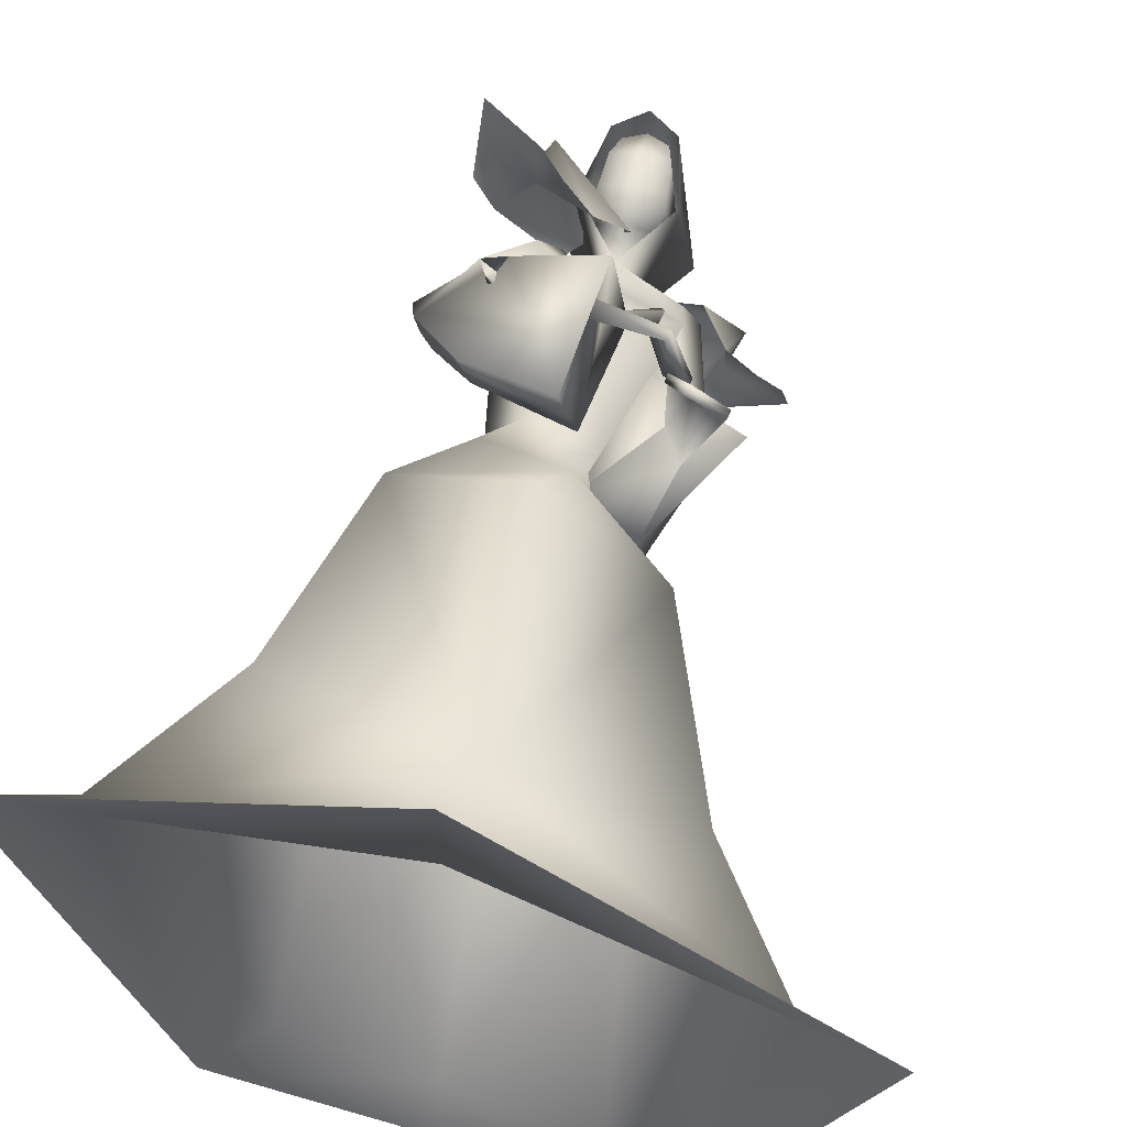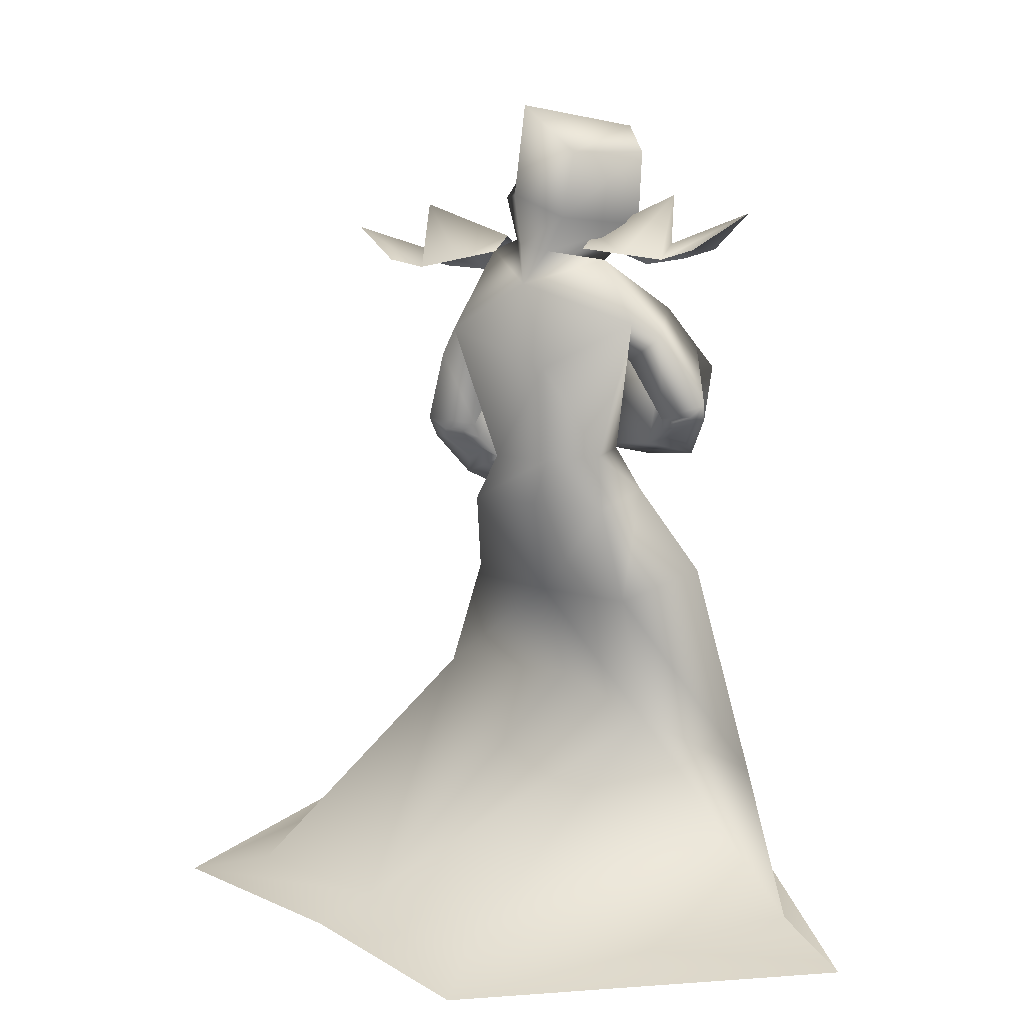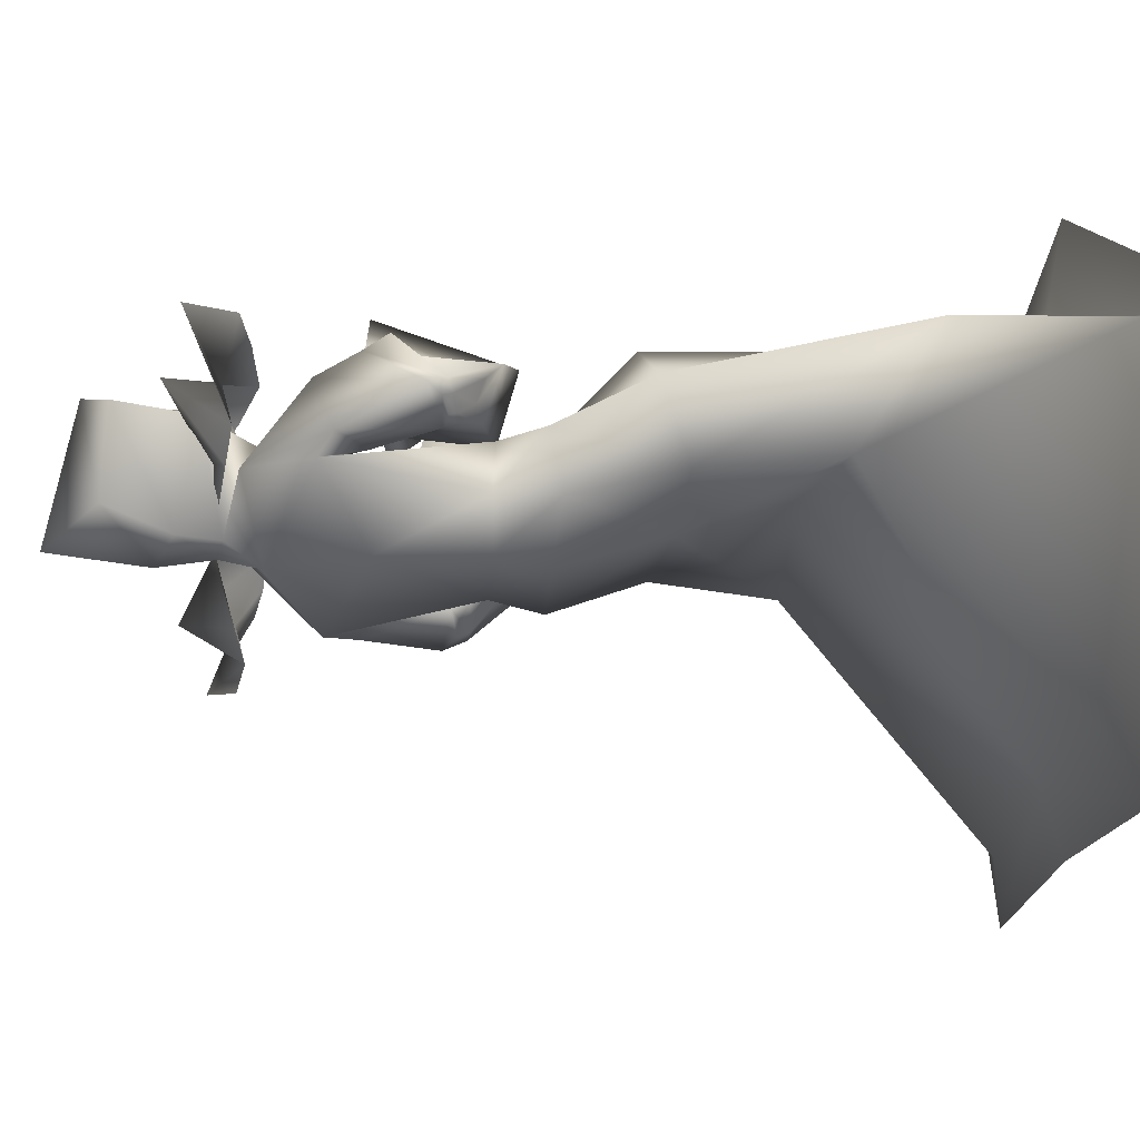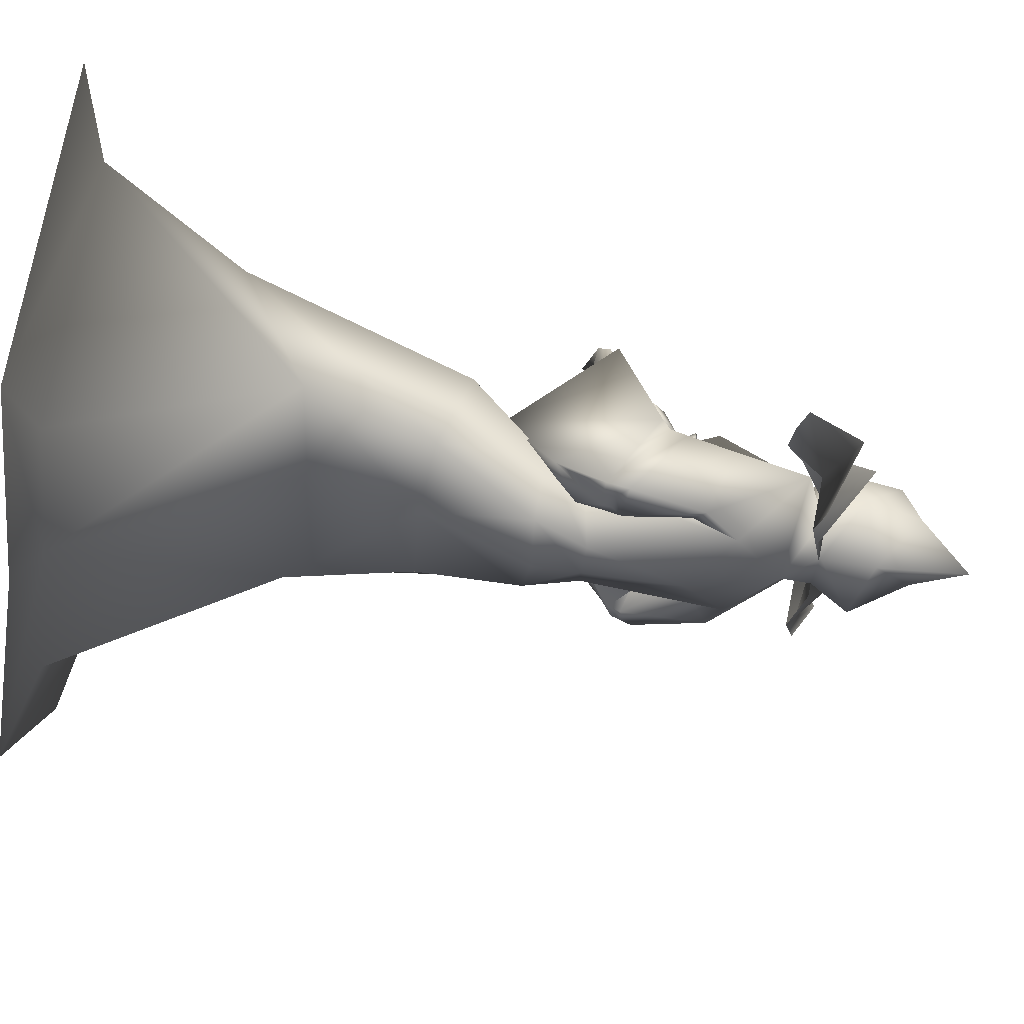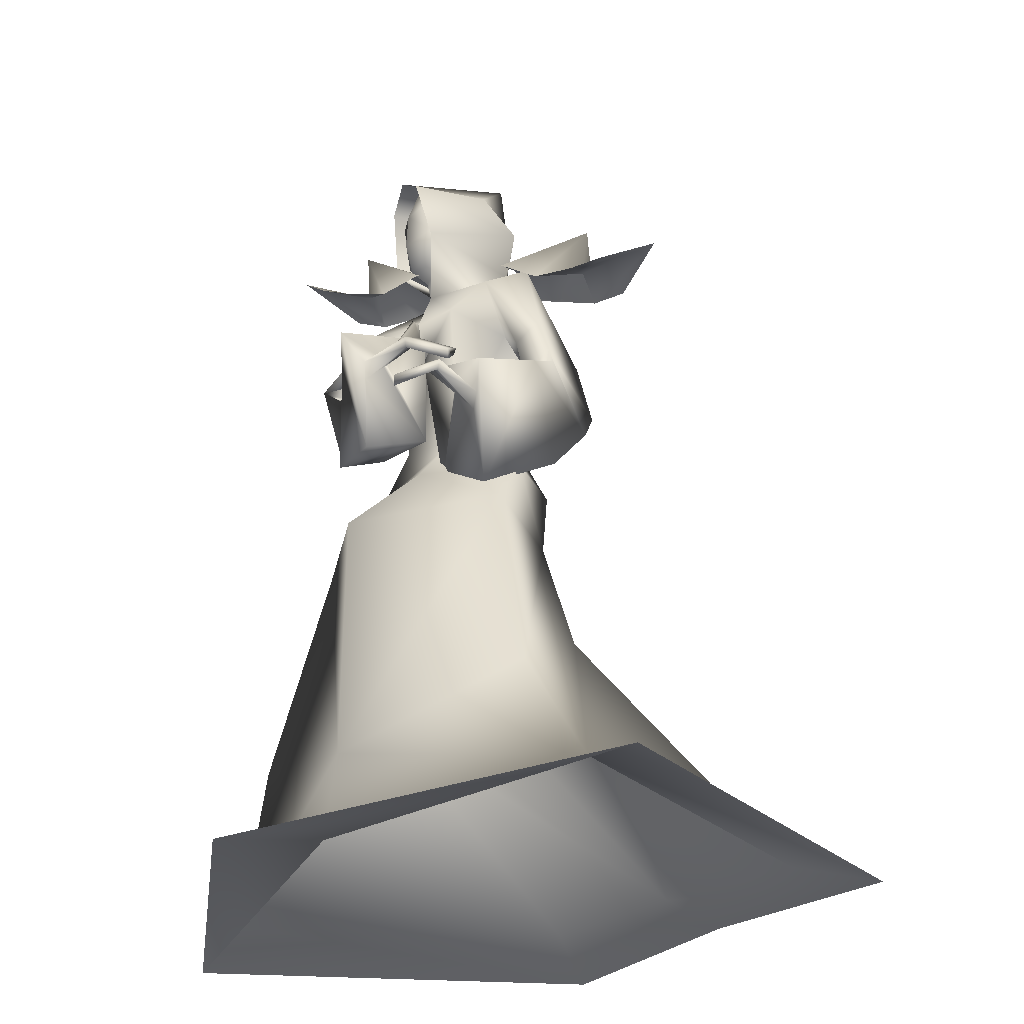
<metadata>
{"format":"obj","ext":"obj","renderer":"f3d","projection":"perspective","resolution":1024,"background":"white","views":[{"elev":54.4,"azim":12.5,"up":"+Z"},{"elev":18.8,"azim":-118.7,"up":"+Y"},{"elev":-3.7,"azim":-99.9,"up":"+Z"},{"elev":-67.7,"azim":82.6,"up":"+Z"},{"elev":-30.5,"azim":63.8,"up":"+Y"}]}
</metadata>
<code>
o Cube_Mage_mesh
v 0.2424 0.6665 -0.8778
v -0.2695 0.7322 -0.3534
v 0.4051 0.6207 -0.7219
v -0.1154 0.6875 -0.1887
v 0.41 0.7148 -0.8779
v -0.2582 0.8006 -0.1934
v 0.1865 0.6537 -0.8242
v -0.2197 0.7059 -0.4081
v 0.06226 0.7016 -0.6917
v -0.08628 0.7207 -0.5395
v 0.3492 0.6079 -0.6683
v -0.0656 0.6611 -0.2434
v 0.2724 0.6669 -0.7445
v -0.1363 0.7194 -0.3258
v 0.225 0.6558 -0.5358
v 0.06782 0.6759 -0.3748
v 0.1482 0.7148 -0.612
v -0.002867 0.7342 -0.4572
v 0.1244 0.6777 -0.7579
v -0.153 0.7133 -0.4738
v 0.2829 0.6053 -0.6027
v -0.003047 0.642 -0.3098
v 0.3004 0.777 -0.7439
v -0.1211 0.8311 -0.3121
v 0.04346 -0.4067 -0.5033
v 0.3137 -0.4295 -0.6829
v -0.2341 -0.4399 -0.4414
v 0.4782 -0.5842 -0.4724
v -0.333 -0.5926 -0.1921
v 0.09392 -0.7104 -0.1983
v 0.04002 -0.8903 -1.063
v 0.3545 -0.8943 -1.208
v -0.2755 -0.8943 -0.9428
v 0.6895 -0.8959 -0.5099
v -0.5484 -0.8959 -0.2182
v 0.07858 -0.9152 -0.1796
v 0.0196 -0.1561 -0.5784
v 0.2121 -0.1395 -0.655
v -0.171 -0.148 -0.466
v 0.3066 -0.07328 -0.4954
v -0.2426 -0.07143 -0.2992
v 0.05067 -0.08993 -0.219
v 0.1193 0.7099 -0.6017
v -0.0288 0.7099 -0.6017
v 0.04524 0.7155 -0.6322
v 0.04524 0.6335 -0.4226
v 0.2197 0.6661 -0.6091
v -0.07129 0.6833 -0.4707
v 0.1893 0.62 -0.5079
v -0.0566 0.6143 -0.4327
v -0.003541 0.6324 -0.653
v -0.05989 0.4361 -0.6291
v 0.1201 0.511 -0.7728
v -0.1785 0.5498 -0.4585
v 0.2136 0.4851 -0.403
v 0.1259 0.5175 -0.5933
v 0.0164 0.5044 -0.44
v 0.1178 0.1815 -0.4694
v 0.1521 0.1864 -0.631
v -0.03437 0.2004 -0.4078
v -0.06044 0.2065 -0.62
v 0.03384 0.2054 -0.7034
v -0.1256 0.2174 -0.5126
v 0.2891 0.3886 -0.6357
v -0.1506 0.4667 -0.2579
v 0.2412 0.326 -0.5923
v -0.1282 0.382 -0.2779
v 0.2154 0.2681 -0.7939
v -0.3001 0.3637 -0.3294
v 0.1227 0.2633 -0.7166
v -0.2359 0.3264 -0.4072
v 0.3026 0.3342 -0.5899
v -0.1289 0.4581 -0.255
v 0.2326 0.349 -0.5716
v -0.116 0.4581 -0.3277
v 0.2132 0.1134 -0.6875
v -0.1754 0.206 -0.2799
v 0.1153 0.1714 -0.653
v -0.157 0.2431 -0.3914
v 0.241 0.3275 -0.6006
v -0.1503 0.3827 -0.2789
v 0.3012 0.3477 -0.6417
v -0.1765 0.4158 -0.2271
v 0.2157 0.2185 -0.7735
v -0.2882 0.3245 -0.3211
v 0.1257 0.2263 -0.7032
v -0.2286 0.2982 -0.3986
v 0.1902 0.09953 -0.6048
v -0.1122 0.1113 -0.3847
v -0.04769 0.09695 -0.6459
v 0.09298 0.0852 -0.7276
v -0.152 0.08983 -0.5181
v 0.2781 0.1997 -0.2284
v 0.26 0.3322 -0.3748
v 0.2255 0.2489 -0.2671
v 0.209 0.3766 -0.4207
v 0.2705 0.1738 -0.2318
v 0.2546 0.3058 -0.3781
v 0.2208 0.2361 -0.2796
v 0.1955 0.3638 -0.4204
v 0.2415 0.2533 -0.4054
v 0.07303 0.3871 -0.2876
v 0.2786 0.2152 -0.4454
v 0.04819 0.3821 -0.2442
v 0.2688 0.1708 -0.4419
v 0.04723 0.3332 -0.2505
v 0.2246 0.2341 -0.4122
v 0.05817 0.3729 -0.2936
v 0.2059 0.4447 -0.5879
v -0.06946 0.476 -0.3333
v 0.2621 0.496 -0.6262
v -0.09352 0.5514 -0.3019
v 0.1751 0.4364 -0.7752
v -0.2346 0.5235 -0.4142
v 0.1124 0.4127 -0.6727
v -0.1408 0.4489 -0.4389
v 0.1461 0.2216 -0.728
v -0.249 0.3023 -0.3815
v 0.1848 0.218 -0.7582
v -0.2746 0.3135 -0.3481
v 0.1531 0.1835 -0.6789
v -0.1842 0.2586 -0.3558
v 0.1932 0.1612 -0.6945
v -0.1935 0.2444 -0.3104
v 0.1465 0.2428 -0.7363
v -0.2538 0.3192 -0.3845
v 0.1838 0.2434 -0.7669
v -0.2793 0.3332 -0.353
v 0.08321 0.07268 -0.3851
v 0.1836 0.3037 -0.3505
v 0.1086 0.4505 -0.3812
v 0.3852 0.2345 -0.3999
v 0.08042 0.4262 -0.1656
v 0.2181 0.002316 -0.495
v 0.03751 0.1442 -0.263
v 0.08748 0.0695 -0.4468
v 0.06635 0.1845 -0.4094
v 0.2783 0.2651 -0.3198
v 0.1706 0.406 -0.3402
v 0.3533 0.2239 -0.3136
v 0.209 0.3688 -0.2836
v 0.3493 0.1969 -0.3098
v 0.2075 0.3404 -0.2867
v 0.2711 0.2543 -0.3263
v 0.1583 0.399 -0.3398
v 0.2191 0.2841 -0.3364
v 0.1695 0.4441 -0.3329
v 0.2217 0.2845 -0.3321
v 0.1752 0.4398 -0.3353
v 0.2255 0.2923 -0.3419
v 0.176 0.4455 -0.3166
v 0.2282 0.293 -0.3372
v 0.1824 0.4412 -0.3191
v 0.1796 0.8002 -0.5959
v -0.08907 0.8002 -0.5959
v 0.04524 0.835 -0.6487
v 0.1498 0.7552 -0.3719
v -0.05934 0.7552 -0.3719
v 0.1228 0.938 -0.5346
v -0.03228 0.938 -0.5346
v 0.04524 1.043 -0.6217
v 0.115 0.9212 -0.3423
v -0.02455 0.9212 -0.3423
v 0.04524 0.9726 -0.3344
v 0.4868 -0.9497 -1.36
v -0.4206 -0.9497 -1.083
v 0.8941 -0.9517 -0.5111
v -0.7523 -0.9517 -0.2016
v 0.08973 -0.9628 0.07576
v 0.03385 -0.935 -1.204
v 0.04524 0.7441 -0.596
v 0.1087 0.787 -0.5074
v -0.01819 0.787 -0.5074
v 0.04524 0.8455 -0.6075
v 0.1259 0.8171 -0.5046
v -0.03542 0.8171 -0.5046
v 0.09641 0.9414 -0.5237
v -0.005924 0.9414 -0.5237
v 0.04524 0.9596 -0.5465
v 0.1075 0.7338 -0.4352
v -0.01703 0.7338 -0.4352
v 0.04524 0.6744 -0.4119
v 0.09501 0.9287 -0.3817
v -0.004528 0.9287 -0.3817
v 0.04524 0.952 -0.3806
v 0.1188 0.7606 -0.3945
v -0.02832 0.7606 -0.3945
v 0.04524 0.6939 -0.3705
v 0.124 0.8708 -0.514
v -0.03347 0.8708 -0.514
v 0.04524 0.8826 -0.5775
v 0.1101 0.8745 -0.3719
v -0.01959 0.8745 -0.3719
v 0.04524 0.8705 -0.3535
v 0.1253 0.8335 -0.5075
v -0.03482 0.8335 -0.5075
v 0.04524 0.8569 -0.5983
v 0.1161 0.7955 -0.3876
v -0.02565 0.7955 -0.3876
v 0.04524 0.7773 -0.3489
f 3 5 13
f 3 13 11
f 14 6 4
f 14 4 12
f 5 1 7
f 5 7 13
f 8 2 6
f 8 6 14
f 13 23 21
f 13 21 11
f 22 24 14
f 22 14 12
f 23 17 15
f 23 15 21
f 16 18 24
f 16 24 22
f 7 19 23
f 7 23 13
f 24 20 8
f 24 8 14
f 19 9 17
f 19 17 23
f 18 10 20
f 18 20 24
f 26 32 31
f 26 31 25
f 31 33 27
f 31 27 25
f 26 28 34
f 26 34 32
f 35 29 27
f 35 27 33
f 30 36 34
f 30 34 28
f 35 36 30
f 35 30 29
f 37 38 26
f 37 26 25
f 27 39 37
f 27 37 25
f 38 40 28
f 38 28 26
f 29 41 39
f 29 39 27
f 40 42 30
f 40 30 28
f 30 42 41
f 30 41 29
f 43 46 49
f 43 49 47
f 50 46 44
f 50 44 48
f 43 47 51
f 43 51 45
f 51 48 44
f 51 44 45
f 51 47 53
f 51 53 52
f 54 48 51
f 54 51 52
f 49 46 55
f 49 55 56
f 55 46 50
f 55 50 57
f 56 55 58
f 56 58 59
f 58 55 57
f 58 57 60
f 52 53 62
f 52 62 61
f 63 54 52
f 63 52 61
f 53 56 59
f 53 59 62
f 60 57 54
f 60 54 63
f 66 80 82
f 66 82 64
f 83 81 67
f 83 67 65
f 80 74 72
f 80 72 82
f 73 75 81
f 73 81 83
f 70 86 80
f 70 80 66
f 81 87 71
f 81 71 67
f 86 78 74
f 86 74 80
f 75 79 87
f 75 87 81
f 61 62 91
f 61 91 90
f 92 63 61
f 92 61 90
f 62 59 88
f 62 88 91
f 89 60 63
f 89 63 92
f 93 95 99
f 93 99 97
f 100 96 94
f 100 94 98
f 49 109 111
f 49 111 47
f 112 110 50
f 112 50 48
f 109 66 64
f 109 64 111
f 65 67 110
f 65 110 112
f 47 111 113
f 47 113 53
f 114 112 48
f 114 48 54
f 111 64 68
f 111 68 113
f 69 65 112
f 69 112 114
f 56 115 109
f 56 109 49
f 110 116 57
f 110 57 50
f 115 70 66
f 115 66 109
f 67 71 116
f 67 116 110
f 53 113 115
f 53 115 56
f 116 114 54
f 116 54 57
f 113 68 70
f 113 70 115
f 71 69 114
f 71 114 116
f 64 82 84
f 64 84 68
f 85 83 65
f 85 65 69
f 72 76 84
f 72 84 82
f 85 77 73
f 85 73 83
f 86 70 125
f 86 125 117
f 126 71 87
f 126 87 118
f 78 86 117
f 78 117 121
f 118 87 79
f 118 79 122
f 84 76 123
f 84 123 119
f 124 77 85
f 124 85 120
f 68 84 119
f 68 119 127
f 120 85 69
f 120 69 128
f 76 78 121
f 76 121 123
f 122 79 77
f 122 77 124
f 70 68 127
f 70 127 125
f 128 69 71
f 128 71 126
f 127 119 117
f 127 117 125
f 118 120 128
f 118 128 126
f 119 123 121
f 119 121 117
f 122 124 120
f 122 120 118
f 58 129 88
f 58 88 59
f 89 129 58
f 89 58 60
f 74 130 132
f 74 132 72
f 133 131 75
f 133 75 73
f 72 132 134
f 72 134 76
f 135 133 73
f 135 73 77
f 78 136 130
f 78 130 74
f 131 137 79
f 131 79 75
f 76 134 136
f 76 136 78
f 137 135 77
f 137 77 79
f 101 138 140
f 101 140 103
f 141 139 102
f 141 102 104
f 138 95 93
f 138 93 140
f 94 96 139
f 94 139 141
f 103 140 142
f 103 142 105
f 143 141 104
f 143 104 106
f 140 93 97
f 140 97 142
f 98 94 141
f 98 141 143
f 144 99 95
f 144 95 138
f 96 100 145
f 96 145 139
f 105 142 144
f 105 144 107
f 145 143 106
f 145 106 108
f 142 97 99
f 142 99 144
f 100 98 143
f 100 143 145
f 144 138 148
f 144 148 146
f 149 139 145
f 149 145 147
f 107 144 146
f 107 146 150
f 147 145 108
f 147 108 151
f 138 101 152
f 138 152 148
f 153 102 139
f 153 139 149
f 101 107 150
f 101 150 152
f 151 108 102
f 151 102 153
f 150 146 148
f 150 148 152
f 149 147 151
f 149 151 153
f 105 107 136
f 105 136 134
f 137 108 106
f 137 106 135
f 103 105 134
f 103 134 132
f 135 106 104
f 135 104 133
f 101 103 132
f 101 132 130
f 133 104 102
f 133 102 131
f 101 130 136
f 101 136 107
f 137 131 102
f 137 102 108
f 40 88 129
f 40 129 42
f 129 89 41
f 129 41 42
f 38 91 88
f 38 88 40
f 89 92 39
f 89 39 41
f 37 90 91
f 37 91 38
f 92 90 37
f 92 37 39
f 45 156 154
f 45 154 43
f 155 156 45
f 155 45 44
f 43 154 157
f 43 157 46
f 158 155 44
f 158 44 46
f 156 161 159
f 156 159 154
f 160 161 156
f 160 156 155
f 154 159 162
f 154 162 157
f 163 160 155
f 163 155 158
f 159 161 164
f 159 164 162
f 164 161 160
f 164 160 163
f 34 167 165
f 34 165 32
f 166 168 35
f 166 35 33
f 36 169 167
f 36 167 34
f 168 169 36
f 168 36 35
f 165 170 31
f 165 31 32
f 31 170 166
f 31 166 33
f 186 180 172
f 186 172 175
f 173 181 187
f 173 187 176
f 175 172 171
f 175 171 174
f 171 173 176
f 171 176 174
f 183 177 179
f 183 179 185
f 179 178 184
f 179 184 185
f 180 186 188
f 180 188 182
f 188 187 181
f 188 181 182
f 171 172 43
f 171 43 45
f 44 173 171
f 44 171 45
f 180 46 43
f 180 43 172
f 44 46 181
f 44 181 173
f 182 46 180
f 181 46 182
f 189 177 183
f 189 183 192
f 184 178 190
f 184 190 193
f 177 189 191
f 177 191 179
f 191 190 178
f 191 178 179
f 192 183 185
f 192 185 194
f 185 184 193
f 185 193 194
f 175 195 198
f 175 198 186
f 199 196 176
f 199 176 187
f 195 189 192
f 195 192 198
f 193 190 196
f 193 196 199
f 189 195 197
f 189 197 191
f 197 196 190
f 197 190 191
f 195 175 174
f 195 174 197
f 174 176 196
f 174 196 197
f 186 198 200
f 186 200 188
f 200 199 187
f 200 187 188
f 198 192 194
f 198 194 200
f 194 193 199
f 194 199 200

</code>
